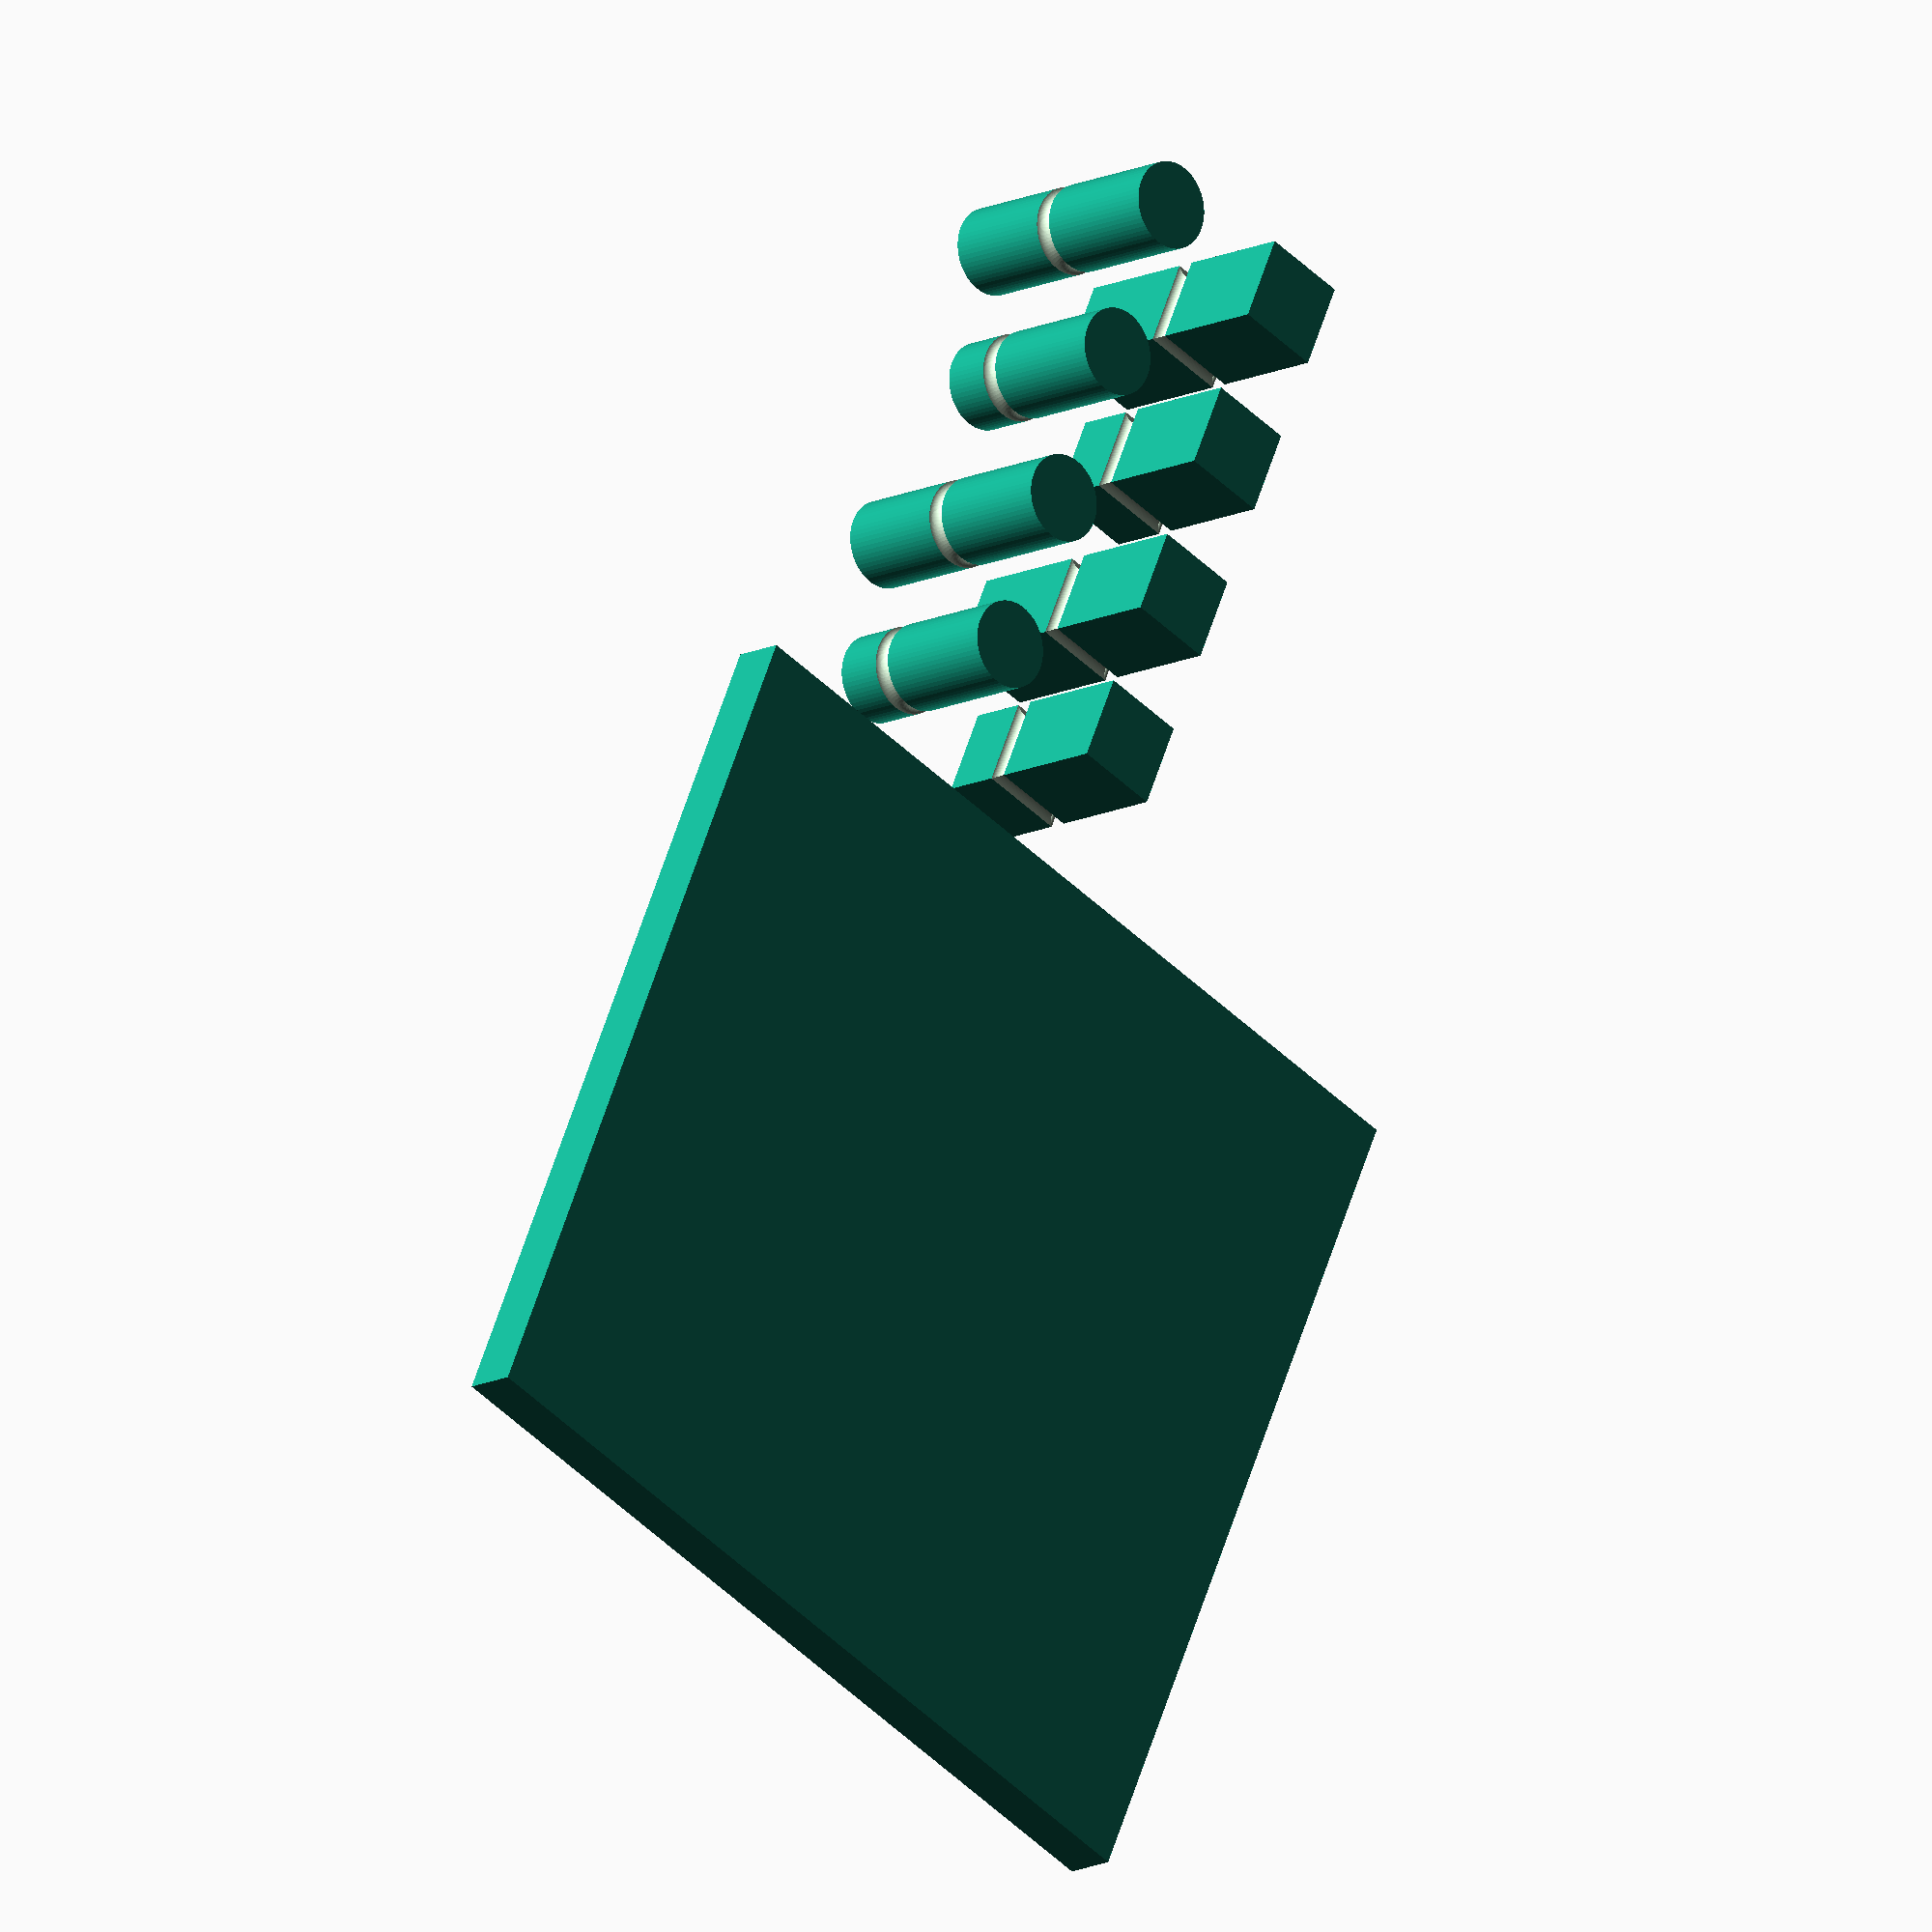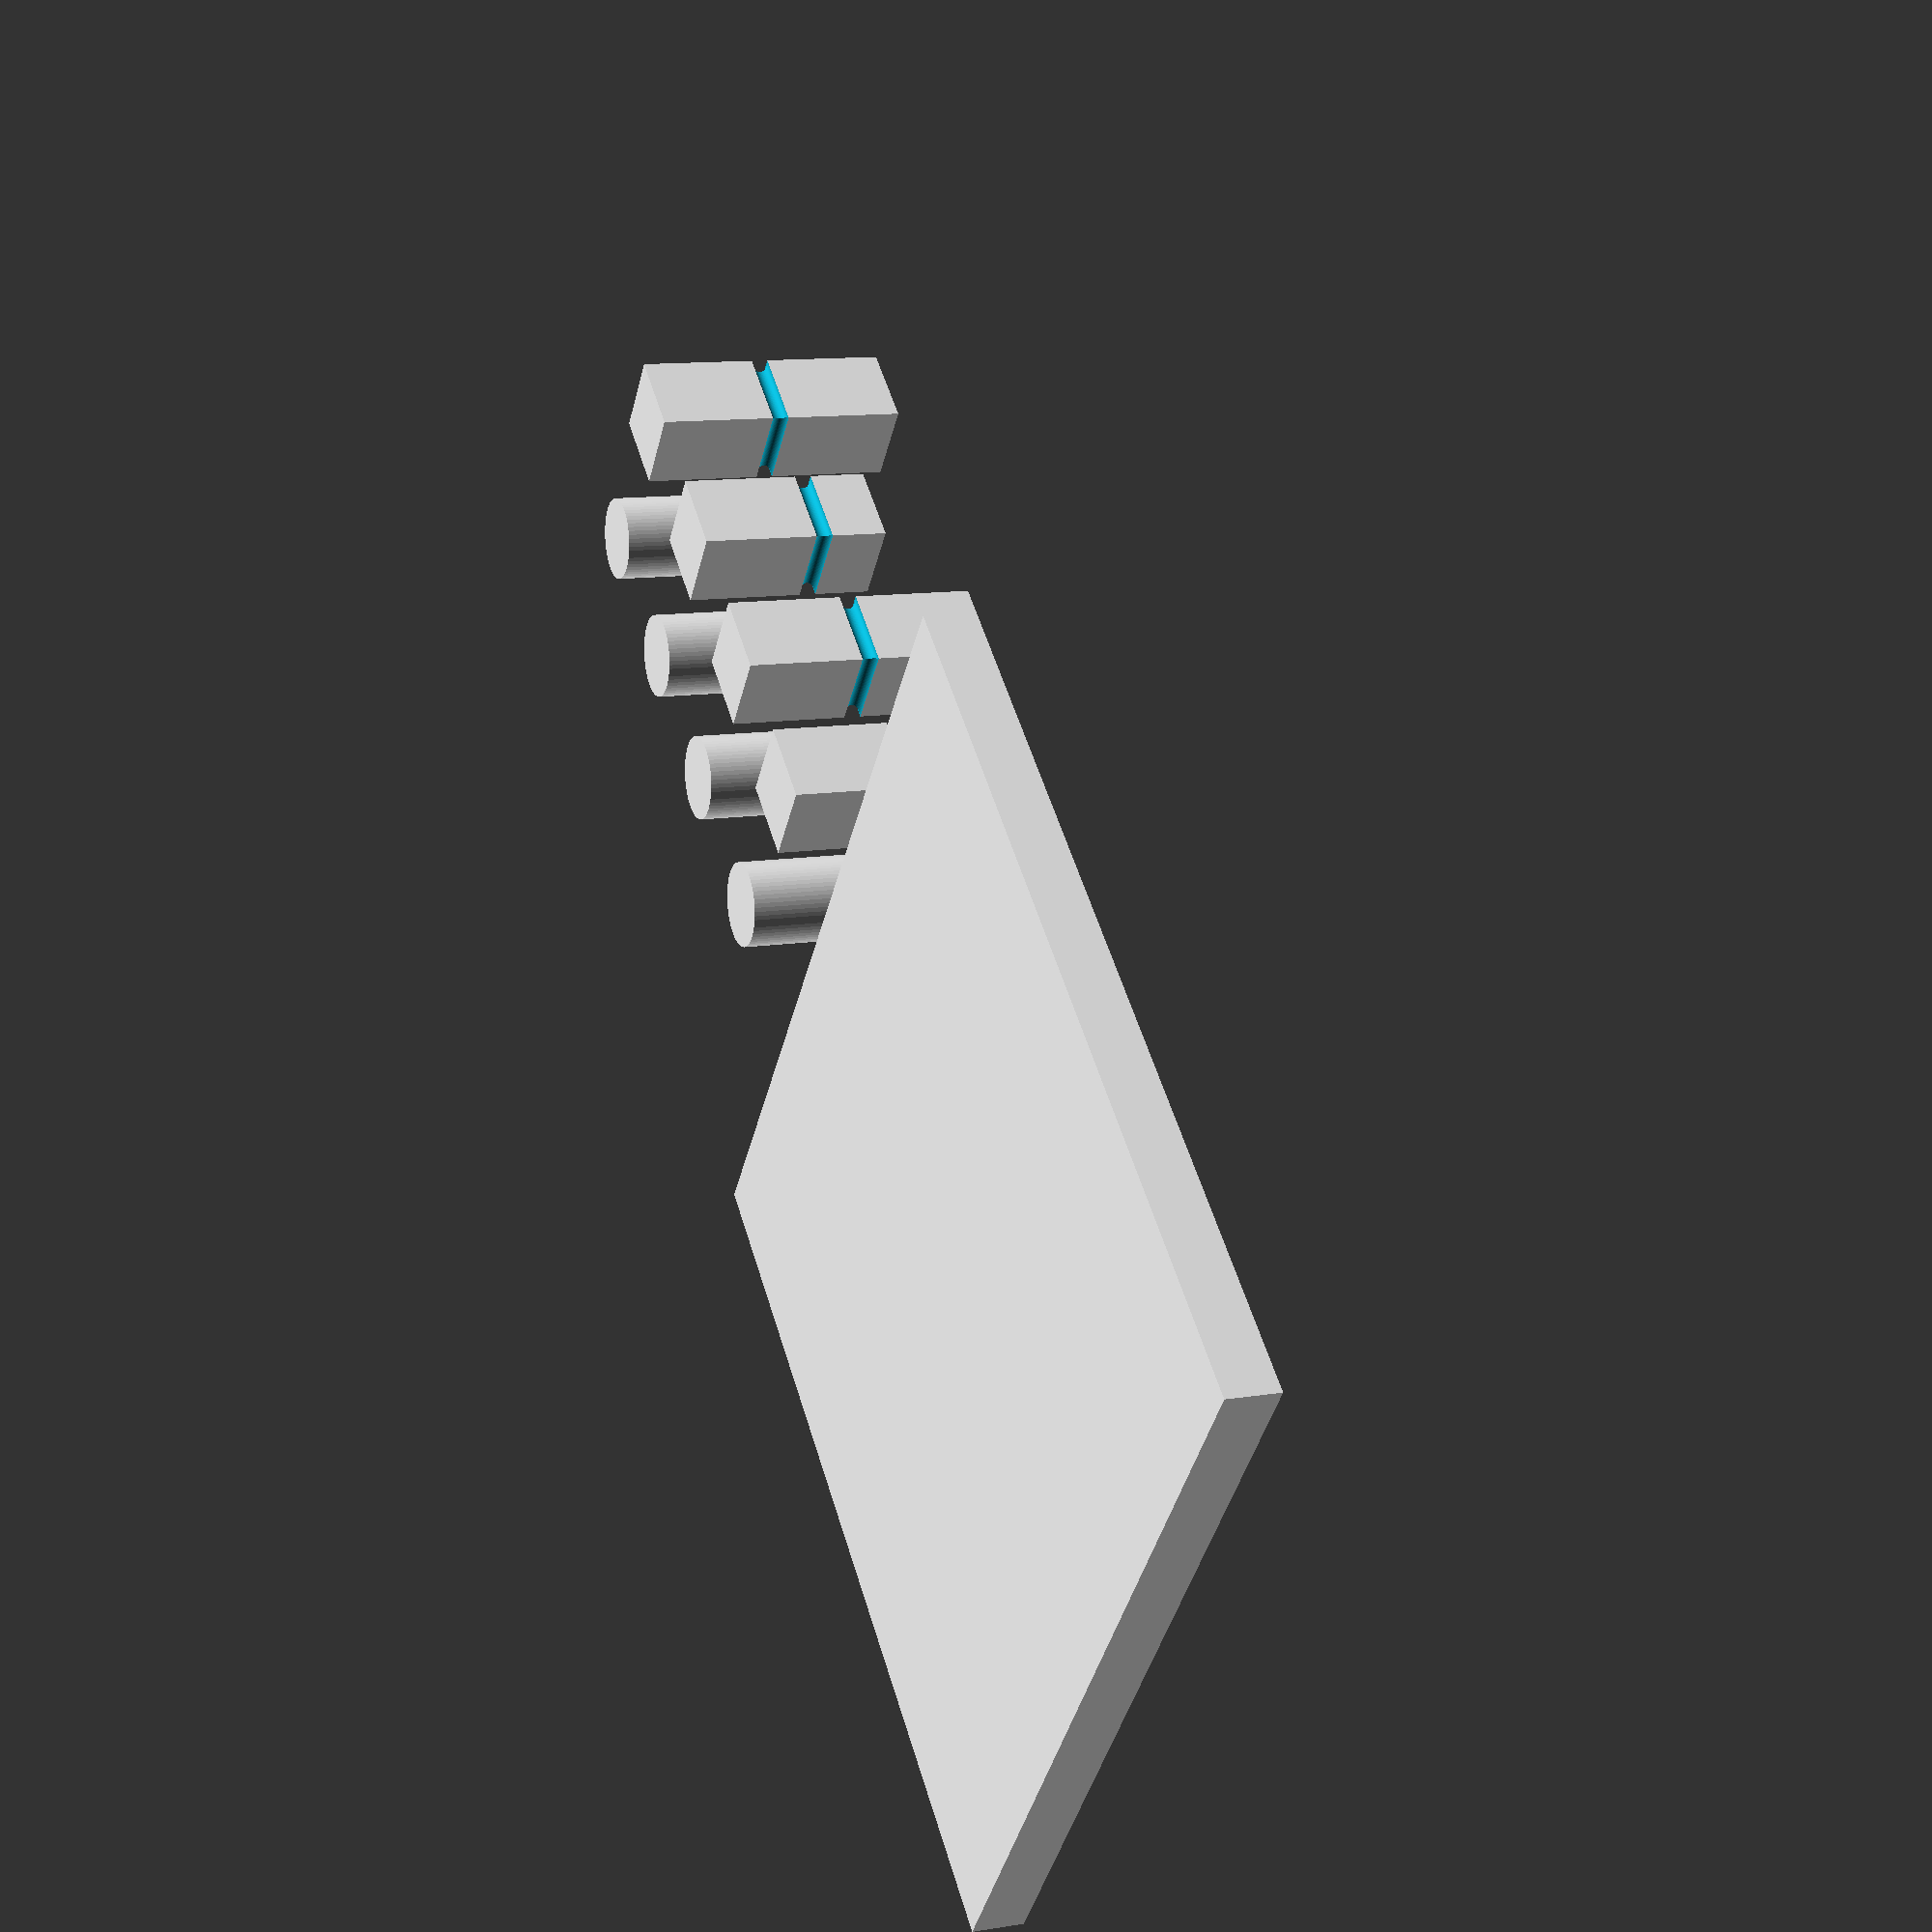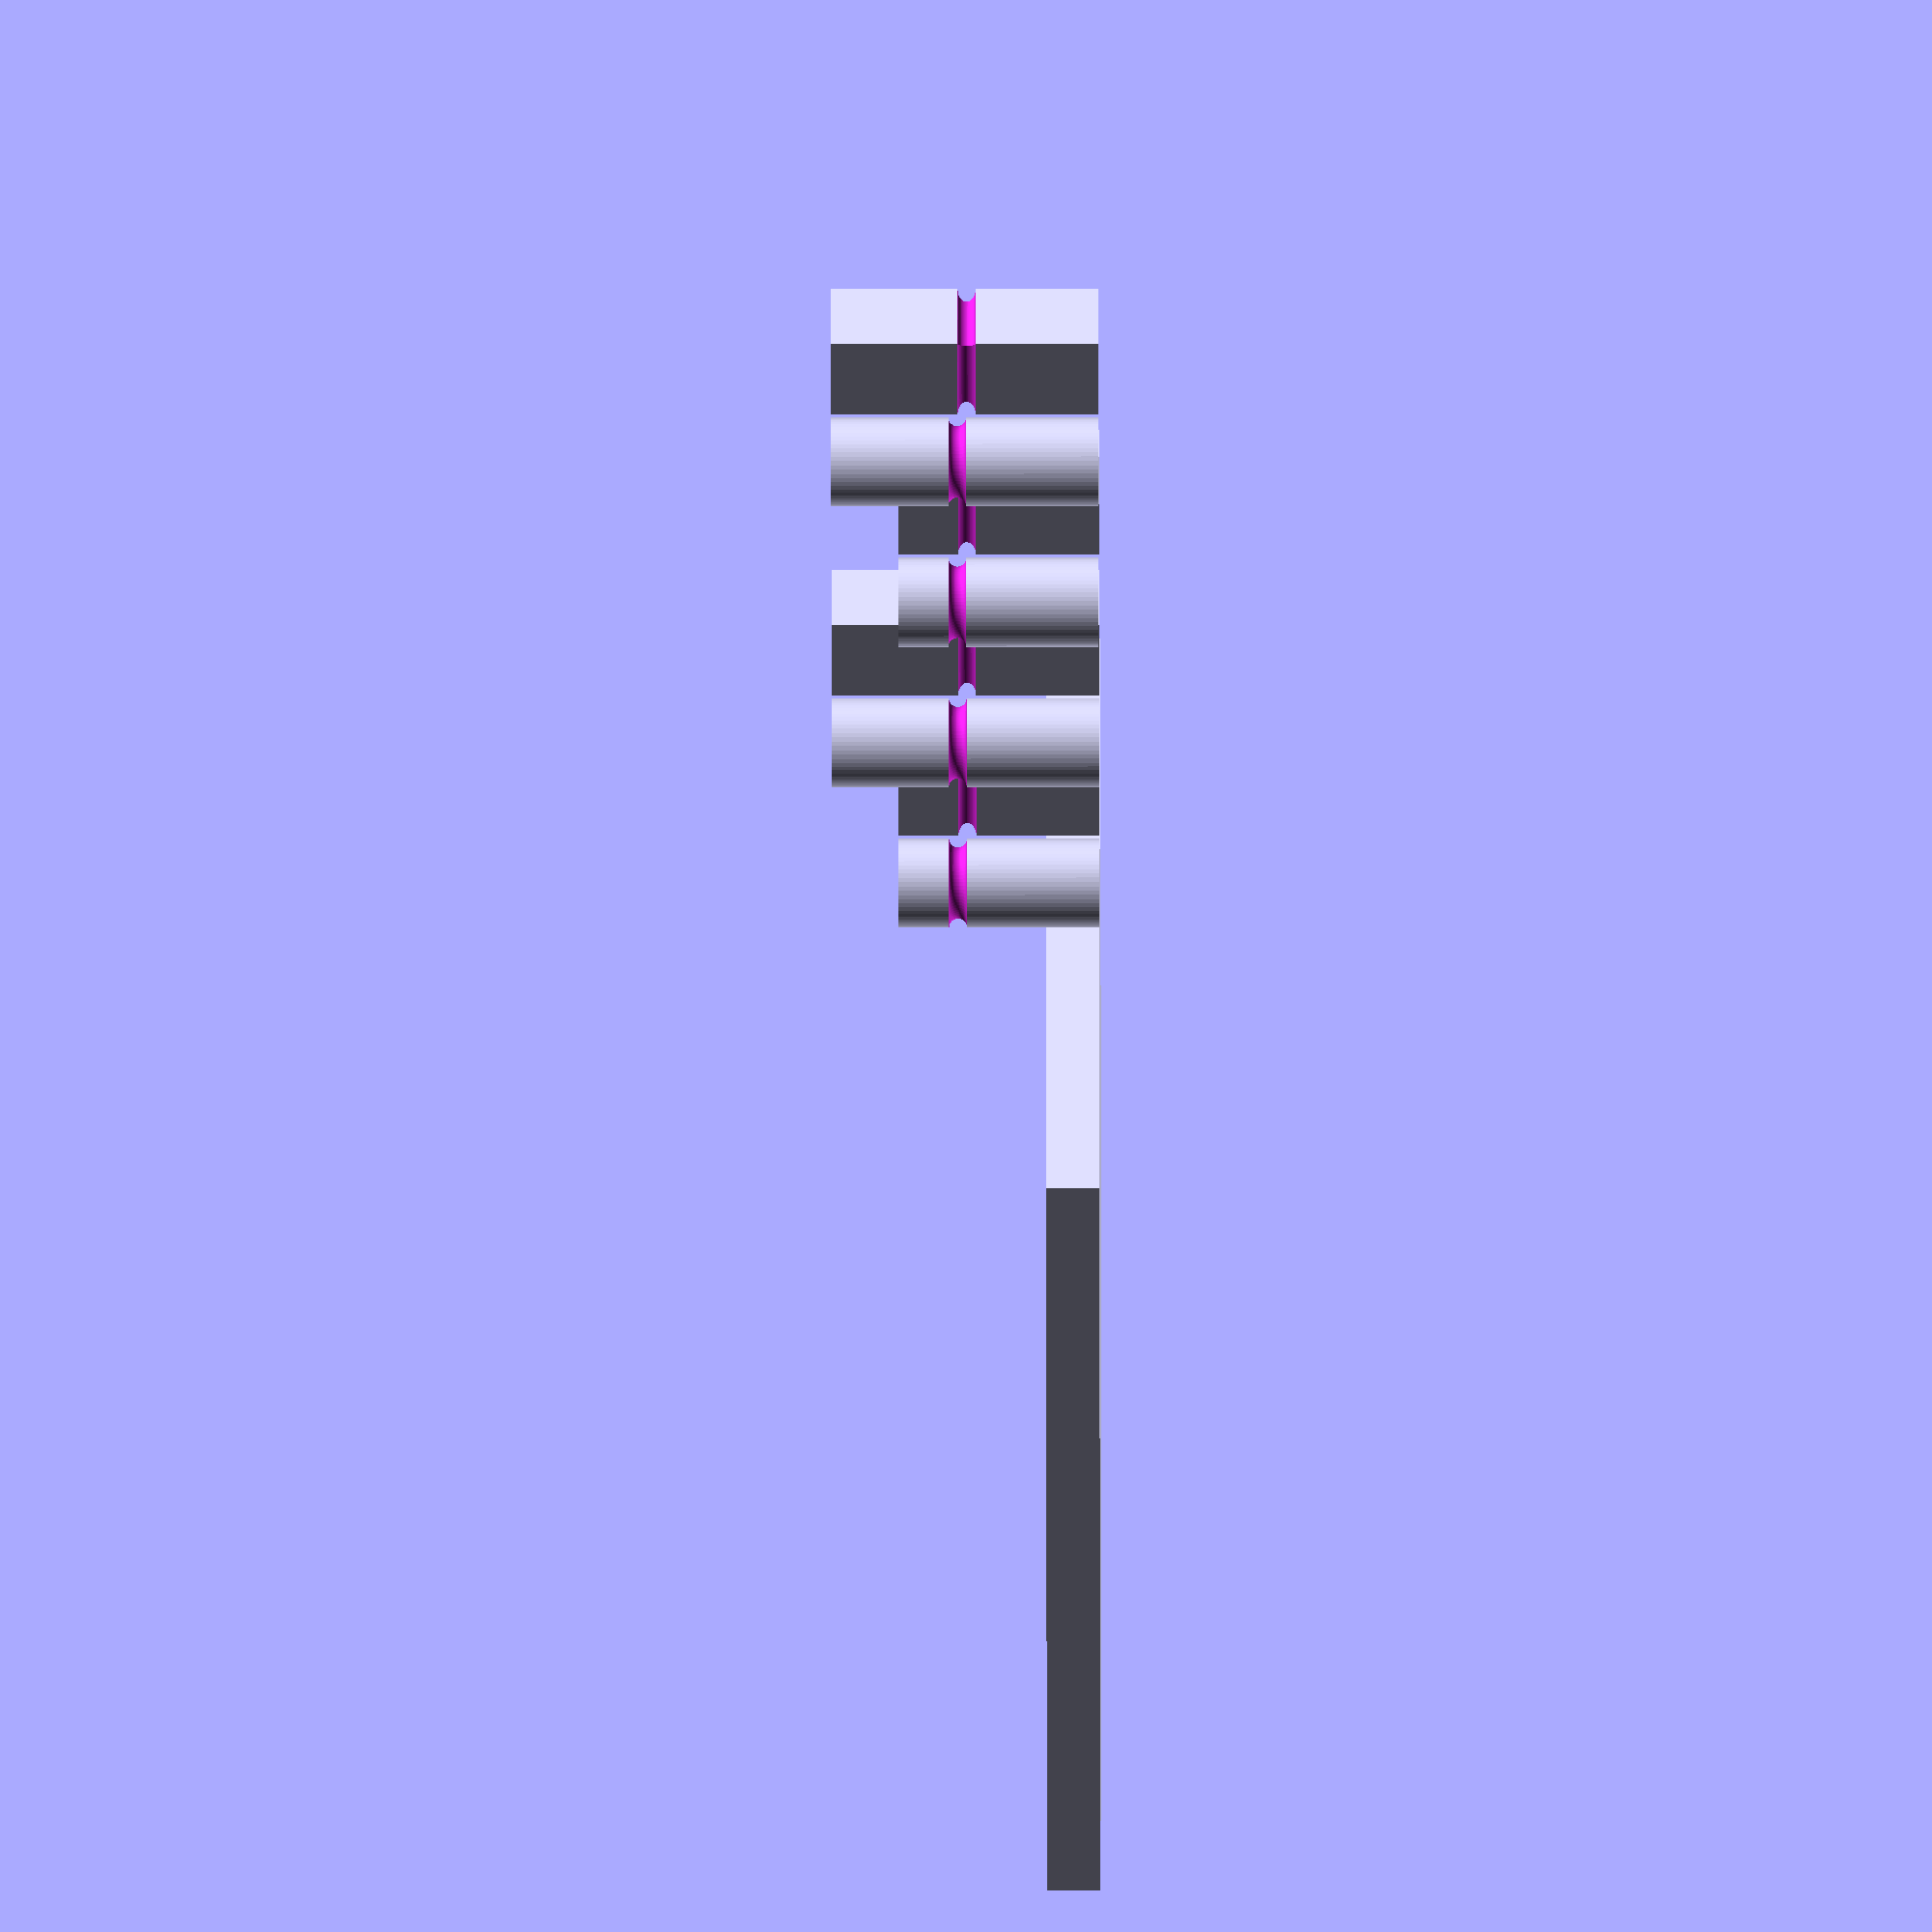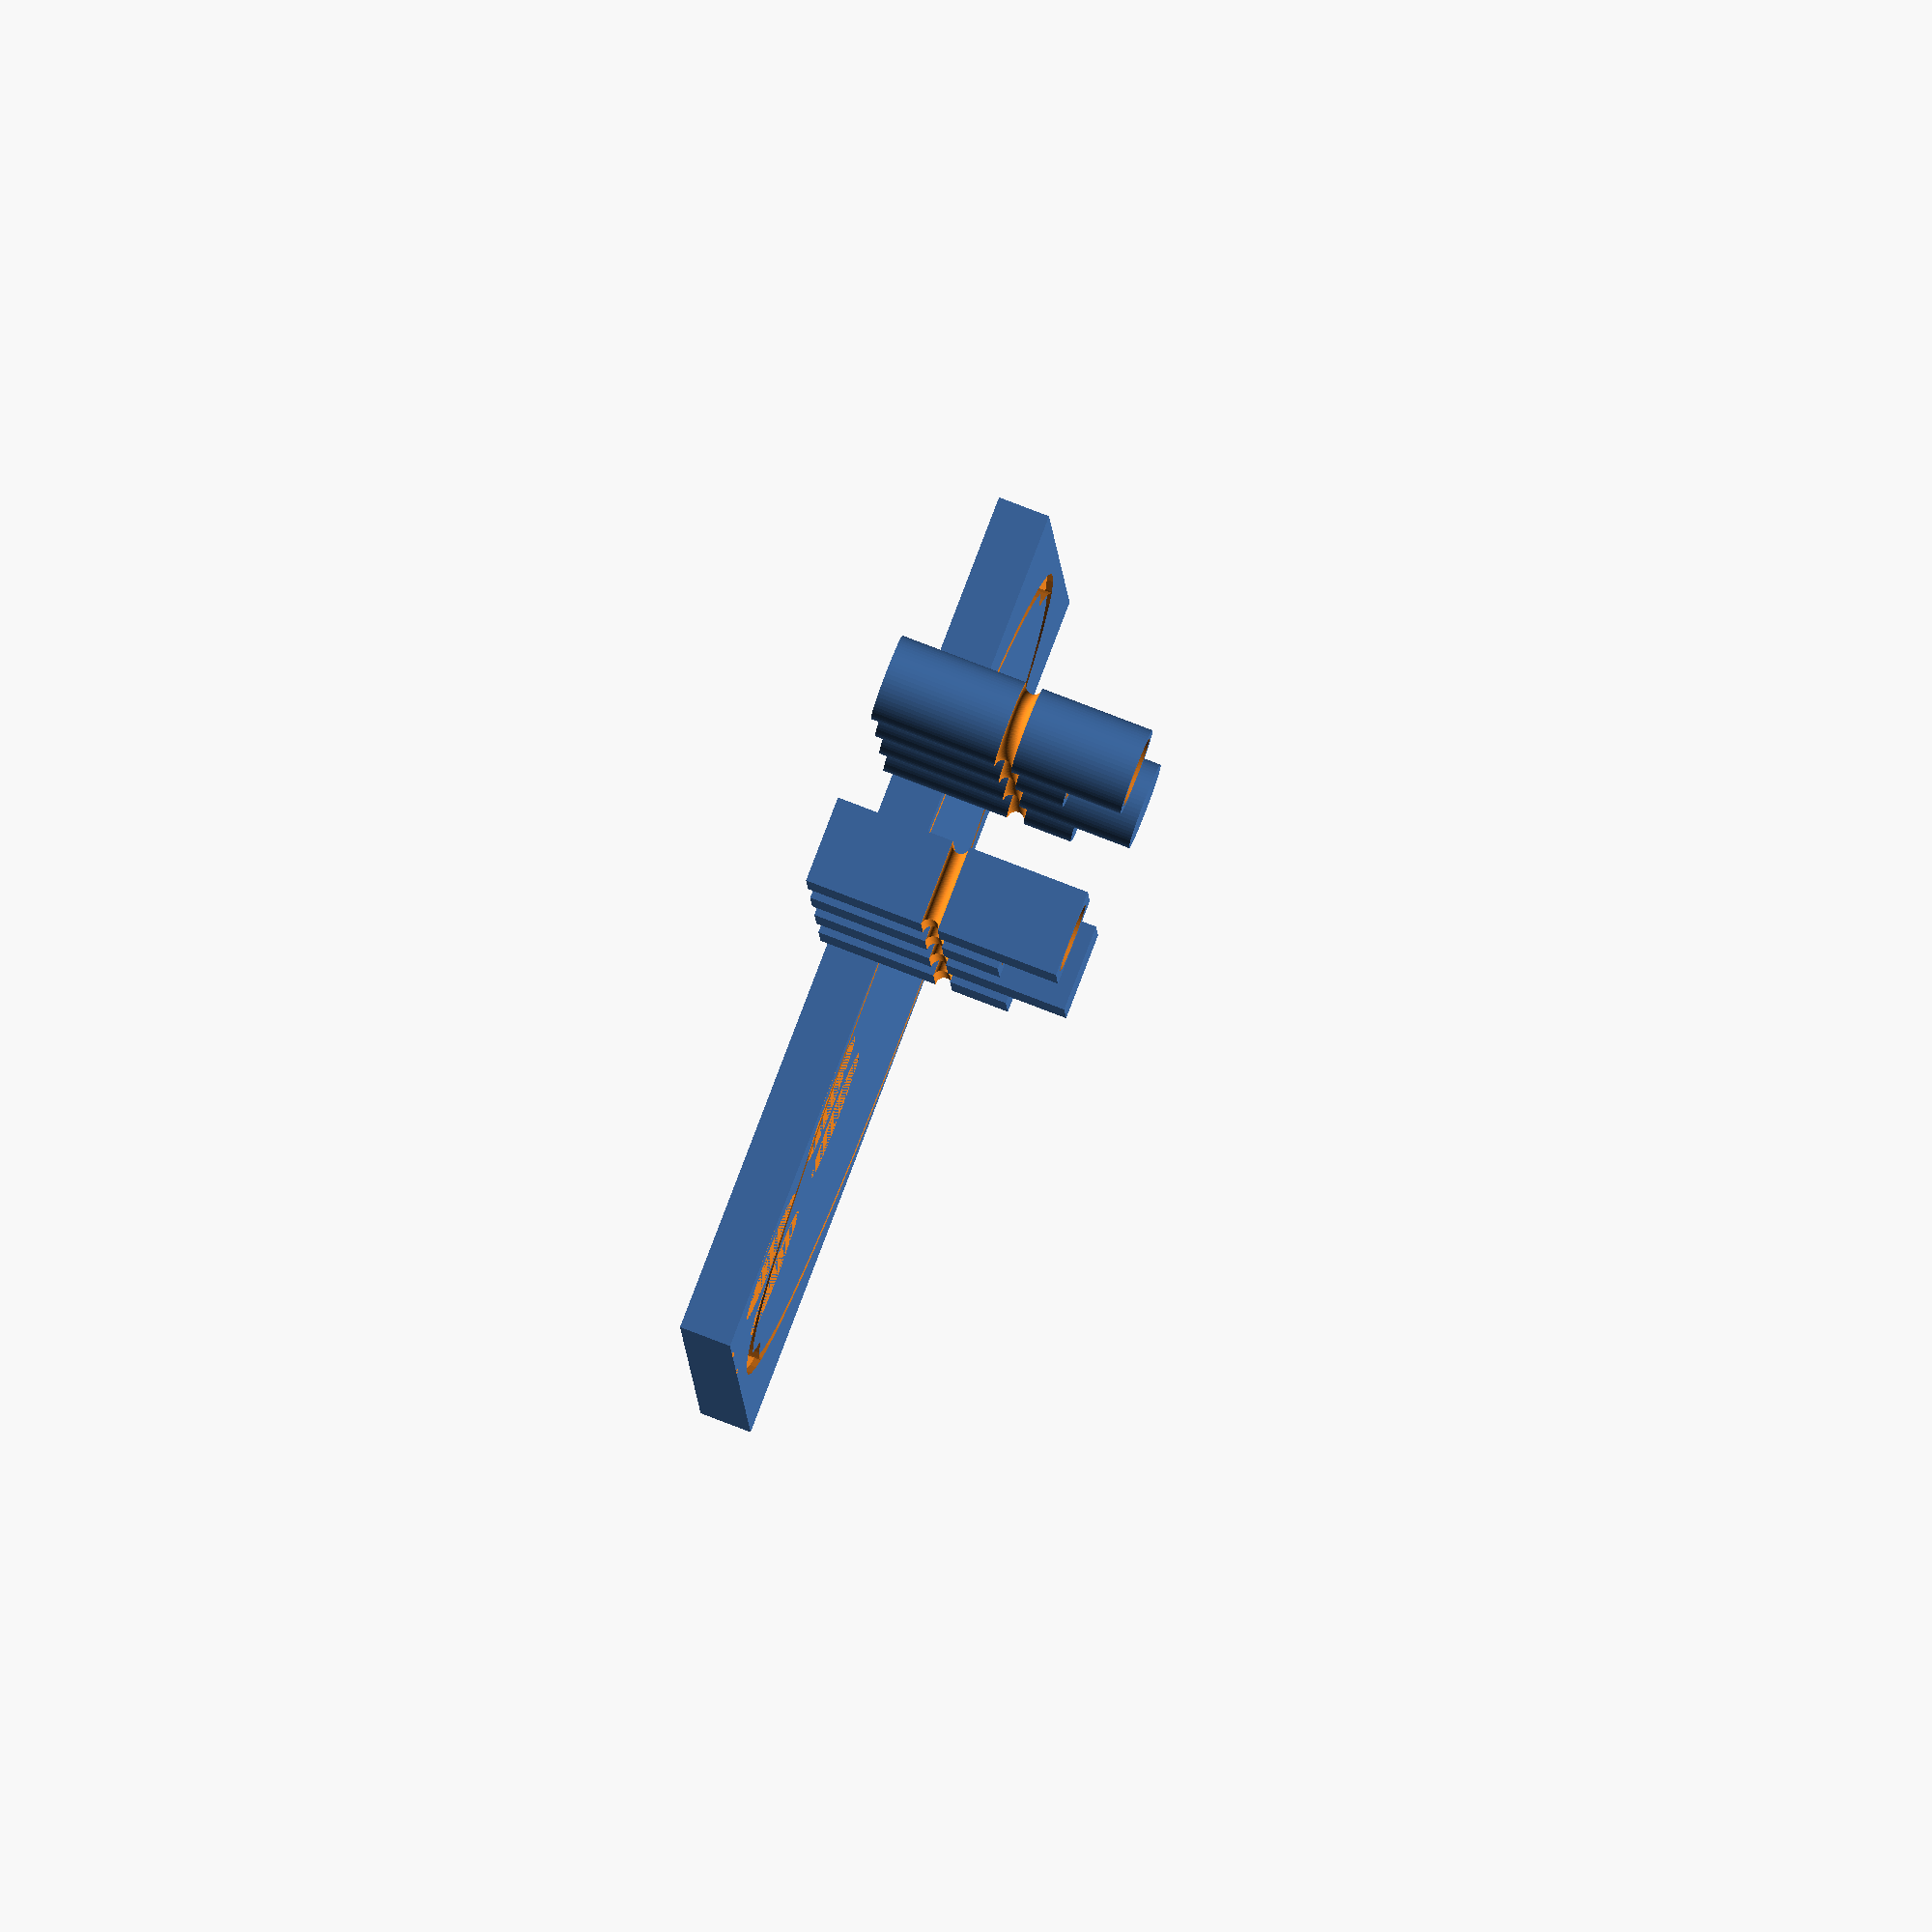
<openscad>
union()
{
    translate([0.0, 0.0, 0.0])
    {
        difference()
        {
            difference()
            {
                linear_extrude(height = 15.0, twist = 0.0, scale = 1.0, slices = 1, center = false)
                {
                    scale([5.0, 5.0])
                    {
                        M8();
                    }
                }
                translate([0.0, 0.0, 15.0])
                {
                    scale([4.0, 4.0, 4.0])
                    {
                        rotate_extrude(angle = 360.0, $fn = 64)
                        {
                            M70();
                        }
                    }
                }
            }
            translate([0.0, 0.0, 9.9])
            {
                union()
                {
                    rotate([90.0, 0.0, 0.0])
                    {
                        translate([-2.5, -2.5, 0.0])
                        {
                            linear_extrude(height = 5.0, twist = 0.0, scale = 1.0, slices = 1, center = true)
                            {
                                scale([1.0, 1.0])
                                {
                                    M101();
                                }
                            }
                        }
                    }
                    rotate([90.0, 0.0, 0.0])
                    {
                        translate([2.5, -2.5, 0.0])
                        {
                            linear_extrude(height = 5.0, twist = 0.0, scale = 1.0, slices = 1, center = true)
                            {
                                scale([1.0, 1.0])
                                {
                                    M101();
                                }
                            }
                        }
                    }
                    rotate([0.0, 90.0, 0.0])
                    {
                        translate([2.5, 2.5, 0.0])
                        {
                            linear_extrude(height = 5.0, twist = 0.0, scale = 1.0, slices = 1, center = true)
                            {
                                scale([1.0, 1.0])
                                {
                                    M101();
                                }
                            }
                        }
                    }
                    rotate([0.0, 90.0, 0.0])
                    {
                        rotate([0.0, 0.0, 90.0])
                        {
                            translate([-2.5, -2.5, 0.0])
                            {
                                linear_extrude(height = 5.0, twist = 0.0, scale = 1.0, slices = 1, center = true)
                                {
                                    scale([1.0, 1.0])
                                    {
                                        M101();
                                    }
                                }
                            }
                        }
                    }
                }
            }
        }
    }
    translate([10.0, 0.0, 0.0])
    {
        difference()
        {
            difference()
            {
                linear_extrude(height = 11.25, twist = 0.0, scale = 1.0, slices = 1, center = false)
                {
                    scale([5.0, 5.0])
                    {
                        M8();
                    }
                }
                translate([0.0, 0.0, 11.25])
                {
                    scale([4.0, 4.0, 4.0])
                    {
                        rotate_extrude(angle = 360.0, $fn = 64)
                        {
                            M70();
                        }
                    }
                }
            }
            translate([0.0, 0.0, 9.9])
            {
                union()
                {
                    rotate([90.0, 0.0, 0.0])
                    {
                        translate([-2.5, -2.5, 0.0])
                        {
                            linear_extrude(height = 5.0, twist = 0.0, scale = 1.0, slices = 1, center = true)
                            {
                                scale([1.0, 1.0])
                                {
                                    M101();
                                }
                            }
                        }
                    }
                    rotate([90.0, 0.0, 0.0])
                    {
                        translate([2.5, -2.5, 0.0])
                        {
                            linear_extrude(height = 5.0, twist = 0.0, scale = 1.0, slices = 1, center = true)
                            {
                                scale([1.0, 1.0])
                                {
                                    M101();
                                }
                            }
                        }
                    }
                    rotate([0.0, 90.0, 0.0])
                    {
                        translate([2.5, 2.5, 0.0])
                        {
                            linear_extrude(height = 5.0, twist = 0.0, scale = 1.0, slices = 1, center = true)
                            {
                                scale([1.0, 1.0])
                                {
                                    M101();
                                }
                            }
                        }
                    }
                    rotate([0.0, 90.0, 0.0])
                    {
                        rotate([0.0, 0.0, 90.0])
                        {
                            translate([-2.5, -2.5, 0.0])
                            {
                                linear_extrude(height = 5.0, twist = 0.0, scale = 1.0, slices = 1, center = true)
                                {
                                    scale([1.0, 1.0])
                                    {
                                        M101();
                                    }
                                }
                            }
                        }
                    }
                }
            }
        }
    }
    translate([20.0, 0.0, 0.0])
    {
        difference()
        {
            linear_extrude(height = 15.0, twist = 0.0, scale = 1.0, slices = 1, center = false)
            {
                scale([5.0, 5.0])
                {
                    M8();
                }
            }
            translate([0.0, 0.0, 9.9])
            {
                union()
                {
                    rotate([90.0, 0.0, 0.0])
                    {
                        translate([-2.5, -2.5, 0.0])
                        {
                            linear_extrude(height = 5.0, twist = 0.0, scale = 1.0, slices = 1, center = true)
                            {
                                scale([1.0, 1.0])
                                {
                                    M101();
                                }
                            }
                        }
                    }
                    rotate([90.0, 0.0, 0.0])
                    {
                        translate([2.5, -2.5, 0.0])
                        {
                            linear_extrude(height = 5.0, twist = 0.0, scale = 1.0, slices = 1, center = true)
                            {
                                scale([1.0, 1.0])
                                {
                                    M101();
                                }
                            }
                        }
                    }
                    rotate([0.0, 90.0, 0.0])
                    {
                        translate([2.5, 2.5, 0.0])
                        {
                            linear_extrude(height = 5.0, twist = 0.0, scale = 1.0, slices = 1, center = true)
                            {
                                scale([1.0, 1.0])
                                {
                                    M101();
                                }
                            }
                        }
                    }
                    rotate([0.0, 90.0, 0.0])
                    {
                        rotate([0.0, 0.0, 90.0])
                        {
                            translate([-2.5, -2.5, 0.0])
                            {
                                linear_extrude(height = 5.0, twist = 0.0, scale = 1.0, slices = 1, center = true)
                                {
                                    scale([1.0, 1.0])
                                    {
                                        M101();
                                    }
                                }
                            }
                        }
                    }
                }
            }
        }
    }
    translate([30.0, 0.0, 0.0])
    {
        difference()
        {
            linear_extrude(height = 11.25, twist = 0.0, scale = 1.0, slices = 1, center = false)
            {
                scale([5.0, 5.0])
                {
                    M8();
                }
            }
            translate([0.0, 0.0, 9.9])
            {
                union()
                {
                    rotate([90.0, 0.0, 0.0])
                    {
                        translate([-2.5, -2.5, 0.0])
                        {
                            linear_extrude(height = 5.0, twist = 0.0, scale = 1.0, slices = 1, center = true)
                            {
                                scale([1.0, 1.0])
                                {
                                    M101();
                                }
                            }
                        }
                    }
                    rotate([90.0, 0.0, 0.0])
                    {
                        translate([2.5, -2.5, 0.0])
                        {
                            linear_extrude(height = 5.0, twist = 0.0, scale = 1.0, slices = 1, center = true)
                            {
                                scale([1.0, 1.0])
                                {
                                    M101();
                                }
                            }
                        }
                    }
                    rotate([0.0, 90.0, 0.0])
                    {
                        translate([2.5, 2.5, 0.0])
                        {
                            linear_extrude(height = 5.0, twist = 0.0, scale = 1.0, slices = 1, center = true)
                            {
                                scale([1.0, 1.0])
                                {
                                    M101();
                                }
                            }
                        }
                    }
                    rotate([0.0, 90.0, 0.0])
                    {
                        rotate([0.0, 0.0, 90.0])
                        {
                            translate([-2.5, -2.5, 0.0])
                            {
                                linear_extrude(height = 5.0, twist = 0.0, scale = 1.0, slices = 1, center = true)
                                {
                                    scale([1.0, 1.0])
                                    {
                                        M101();
                                    }
                                }
                            }
                        }
                    }
                }
            }
        }
    }
    translate([0.0, 10.0, 0.0])
    {
        translate([0.0, 0.0, 0.0])
        {
            difference()
            {
                difference()
                {
                    linear_extrude(height = 15.0, twist = 0.0, scale = 1.0, slices = 1, center = false)
                    {
                        scale([5.0, 5.0])
                        {
                            M101();
                        }
                    }
                    translate([0.0, 0.0, 15.0])
                    {
                        scale([4.0, 4.0, 4.0])
                        {
                            rotate_extrude(angle = 360.0, $fn = 64)
                            {
                                M70();
                            }
                        }
                    }
                }
                translate([0.0, 0.0, 7.920000000000001])
                {
                    rotate_extrude(angle = 360.0, $fn = 64)
                    {
                        translate([2.5, 0.0])
                        {
                            scale([1.0, 1.0])
                            {
                                M101();
                            }
                        }
                    }
                }
            }
        }
    }
    translate([0.0, 10.0, 0.0])
    {
        translate([10.0, 0.0, 0.0])
        {
            difference()
            {
                difference()
                {
                    linear_extrude(height = 11.25, twist = 0.0, scale = 1.0, slices = 1, center = false)
                    {
                        scale([5.0, 5.0])
                        {
                            M101();
                        }
                    }
                    translate([0.0, 0.0, 11.25])
                    {
                        scale([4.0, 4.0, 4.0])
                        {
                            rotate_extrude(angle = 360.0, $fn = 64)
                            {
                                M70();
                            }
                        }
                    }
                }
                translate([0.0, 0.0, 7.920000000000001])
                {
                    rotate_extrude(angle = 360.0, $fn = 64)
                    {
                        translate([2.5, 0.0])
                        {
                            scale([1.0, 1.0])
                            {
                                M101();
                            }
                        }
                    }
                }
            }
        }
    }
    translate([0.0, 10.0, 0.0])
    {
        translate([20.0, 0.0, 0.0])
        {
            difference()
            {
                linear_extrude(height = 15.0, twist = 0.0, scale = 1.0, slices = 1, center = false)
                {
                    scale([5.0, 5.0])
                    {
                        M101();
                    }
                }
                translate([0.0, 0.0, 7.920000000000001])
                {
                    rotate_extrude(angle = 360.0, $fn = 64)
                    {
                        translate([2.5, 0.0])
                        {
                            scale([1.0, 1.0])
                            {
                                M101();
                            }
                        }
                    }
                }
            }
        }
    }
    translate([0.0, 10.0, 0.0])
    {
        translate([30.0, 0.0, 0.0])
        {
            difference()
            {
                linear_extrude(height = 11.25, twist = 0.0, scale = 1.0, slices = 1, center = false)
                {
                    scale([5.0, 5.0])
                    {
                        M101();
                    }
                }
                translate([0.0, 0.0, 7.920000000000001])
                {
                    rotate_extrude(angle = 360.0, $fn = 64)
                    {
                        translate([2.5, 0.0])
                        {
                            scale([1.0, 1.0])
                            {
                                M101();
                            }
                        }
                    }
                }
            }
        }
    }
    translate([65.0, 0.0, 0.0])
    {
        difference()
        {
            difference()
            {
                difference()
                {
                    difference()
                    {
                        difference()
                        {
                            difference()
                            {
                                difference()
                                {
                                    difference()
                                    {
                                        difference()
                                        {
                                            difference()
                                            {
                                                linear_extrude(height = 3.0, twist = 0.0, scale = 1.0, slices = 1, center = false)
                                                {
                                                    scale([50.0, 50.0])
                                                    {
                                                        M8();
                                                    }
                                                }
                                                translate([0.0, 0.0, 3.0])
                                                {
                                                    linear_extrude(height = 0.75, twist = 0.0, scale = 1.0, slices = 1, center = true)
                                                    {
                                                        difference()
                                                        {
                                                            scale([48.0, 48.0])
                                                            {
                                                                M101();
                                                            }
                                                            scale([46.0, 46.0])
                                                            {
                                                                M101();
                                                            }
                                                        }
                                                    }
                                                }
                                            }
                                            translate([-9.5, -9.5, 0.0])
                                            {
                                                translate([0.0, 0.0, 3.0])
                                                {
                                                    linear_extrude(height = 1.5, twist = 0.0, scale = 1.0, slices = 1, center = false)
                                                    {
                                                        scale([7.5, 7.5])
                                                        {
                                                            M101();
                                                        }
                                                    }
                                                }
                                            }
                                        }
                                        translate([-9.5, -19.0, 0.0])
                                        {
                                            translate([0.0, 0.0, 3.0])
                                            {
                                                linear_extrude(height = 1.5, twist = 0.0, scale = 1.0, slices = 1, center = false)
                                                {
                                                    scale([7.5, 7.5])
                                                    {
                                                        M101();
                                                    }
                                                }
                                            }
                                        }
                                    }
                                    translate([-9.5, -28.5, 0.0])
                                    {
                                        translate([0.0, 0.0, 3.0])
                                        {
                                            linear_extrude(height = 1.5, twist = 0.0, scale = 1.0, slices = 1, center = false)
                                            {
                                                scale([7.5, 7.5])
                                                {
                                                    M101();
                                                }
                                            }
                                        }
                                    }
                                }
                                translate([-19.0, -9.5, 0.0])
                                {
                                    translate([0.0, 0.0, 3.0])
                                    {
                                        linear_extrude(height = 1.5, twist = 0.0, scale = 1.0, slices = 1, center = false)
                                        {
                                            scale([7.5, 7.5])
                                            {
                                                M101();
                                            }
                                        }
                                    }
                                }
                            }
                            translate([-19.0, -19.0, 0.0])
                            {
                                translate([0.0, 0.0, 3.0])
                                {
                                    linear_extrude(height = 1.5, twist = 0.0, scale = 1.0, slices = 1, center = false)
                                    {
                                        scale([7.5, 7.5])
                                        {
                                            M101();
                                        }
                                    }
                                }
                            }
                        }
                        translate([-19.0, -28.5, 0.0])
                        {
                            translate([0.0, 0.0, 3.0])
                            {
                                linear_extrude(height = 1.5, twist = 0.0, scale = 1.0, slices = 1, center = false)
                                {
                                    scale([7.5, 7.5])
                                    {
                                        M101();
                                    }
                                }
                            }
                        }
                    }
                    translate([-28.5, -9.5, 0.0])
                    {
                        translate([0.0, 0.0, 3.0])
                        {
                            linear_extrude(height = 1.5, twist = 0.0, scale = 1.0, slices = 1, center = false)
                            {
                                scale([7.5, 7.5])
                                {
                                    M101();
                                }
                            }
                        }
                    }
                }
                translate([-28.5, -19.0, 0.0])
                {
                    translate([0.0, 0.0, 3.0])
                    {
                        linear_extrude(height = 1.5, twist = 0.0, scale = 1.0, slices = 1, center = false)
                        {
                            scale([7.5, 7.5])
                            {
                                M101();
                            }
                        }
                    }
                }
            }
            translate([-28.5, -28.5, 0.0])
            {
                translate([0.0, 0.0, 3.0])
                {
                    linear_extrude(height = 1.5, twist = 0.0, scale = 1.0, slices = 1, center = false)
                    {
                        scale([7.5, 7.5])
                        {
                            M101();
                        }
                    }
                }
            }
        }
    }
}

module M101()
{
    polygon
    (
        points =
        [
            [0.5, 0.0], 
            [0.49759236333609846, 0.0490085701647803], 
            [0.4903926402016152, 0.09754516100806412], 
            [0.4784701678661044, 0.14514233862723117], 
            [0.46193976625564337, 0.1913417161825449], 
            [0.4409606321741775, 0.23569836841299882], 
            [0.4157348061512726, 0.2777851165098011], 
            [0.3865052266813685, 0.31719664208182274], 
            [0.3535533905932738, 0.35355339059327373], 
            [0.31719664208182274, 0.3865052266813685], 
            [0.27778511650980114, 0.4157348061512726], 
            [0.2356983684129989, 0.44096063217417747], 
            [0.19134171618254492, 0.46193976625564337], 
            [0.14514233862723117, 0.47847016786610447], 
            [0.09754516100806417, 0.4903926402016152], 
            [0.049008570164780385, 0.4975923633360984], 
            [3.061616997868383E-17, 0.5], 
            [-0.04900857016478032, 0.49759236333609846], 
            [-0.0975451610080641, 0.4903926402016152], 
            [-0.14514233862723108, 0.47847016786610447], 
            [-0.19134171618254486, 0.46193976625564337], 
            [-0.23569836841299885, 0.4409606321741775], 
            [-0.277785116509801, 0.41573480615127273], 
            [-0.3171966420818227, 0.38650522668136855], 
            [-0.35355339059327373, 0.3535533905932738], 
            [-0.3865052266813685, 0.31719664208182274], 
            [-0.4157348061512727, 0.2777851165098011], 
            [-0.44096063217417747, 0.23569836841299893], 
            [-0.46193976625564337, 0.19134171618254495], 
            [-0.4784701678661044, 0.1451423386272312], 
            [-0.4903926402016152, 0.0975451610080643], 
            [-0.4975923633360984, 0.04900857016478041], 
            [-0.5, 6.123233995736766E-17], 
            [-0.49759236333609846, -0.049008570164780295], 
            [-0.4903926402016152, -0.09754516100806418], 
            [-0.47847016786610447, -0.14514233862723105], 
            [-0.4619397662556434, -0.19134171618254484], 
            [-0.4409606321741775, -0.23569836841299882], 
            [-0.41573480615127273, -0.277785116509801], 
            [-0.38650522668136855, -0.31719664208182263], 
            [-0.35355339059327384, -0.35355339059327373], 
            [-0.31719664208182297, -0.38650522668136833], 
            [-0.2777851165098011, -0.4157348061512726], 
            [-0.23569836841299893, -0.44096063217417747], 
            [-0.19134171618254517, -0.46193976625564326], 
            [-0.14514233862723122, -0.4784701678661044], 
            [-0.09754516100806433, -0.49039264020161516], 
            [-0.049008570164780225, -0.49759236333609846], 
            [-9.184850993605148E-17, -0.5], 
            [0.049008570164780045, -0.49759236333609846], 
            [0.09754516100806415, -0.4903926402016152], 
            [0.14514233862723103, -0.47847016786610447], 
            [0.191341716182545, -0.4619397662556433], 
            [0.2356983684129988, -0.4409606321741775], 
            [0.2777851165098009, -0.41573480615127273], 
            [0.3171966420818228, -0.38650522668136844], 
            [0.3535533905932737, -0.35355339059327384], 
            [0.38650522668136833, -0.31719664208182297], 
            [0.4157348061512726, -0.2777851165098011], 
            [0.4409606321741774, -0.23569836841299896], 
            [0.46193976625564326, -0.1913417161825452], 
            [0.4784701678661044, -0.14514233862723125], 
            [0.49039264020161516, -0.09754516100806436], 
            [0.49759236333609846, -0.04900857016478025]
        ],
        paths =
        [
            [0, 1, 2, 3, 4, 5, 6, 7, 8, 9, 10, 11, 12, 13, 14, 15, 16, 17, 18, 19, 20, 21, 22, 23, 24, 25, 26, 27, 28, 29, 30, 31, 32, 33, 34, 35, 36, 37, 38, 39, 40, 41, 42, 43, 44, 45, 46, 47, 48, 49, 50, 51, 52, 53, 54, 55, 56, 57, 58, 59, 60, 61, 62, 63]
        ]
    );
}

module M70()
{
    polygon
    (
        points =
        [
            [0.0, 0.0], 
            [3.061616997868383E-17, -0.5], 
            [0.049008570164780385, -0.4975923633360984], 
            [0.09754516100806417, -0.4903926402016152], 
            [0.14514233862723117, -0.47847016786610447], 
            [0.19134171618254492, -0.46193976625564337], 
            [0.2356983684129989, -0.44096063217417747], 
            [0.27778511650980114, -0.4157348061512726], 
            [0.31719664208182274, -0.3865052266813685], 
            [0.3535533905932738, -0.35355339059327373], 
            [0.3865052266813685, -0.31719664208182274], 
            [0.4157348061512726, -0.2777851165098011], 
            [0.4409606321741775, -0.23569836841299882], 
            [0.46193976625564337, -0.1913417161825449], 
            [0.4784701678661044, -0.14514233862723117], 
            [0.4903926402016152, -0.09754516100806412], 
            [0.49759236333609846, -0.0490085701647803], 
            [0.5, 0.0], 
            [0.49759236333609846, 0.0490085701647803], 
            [0.4903926402016152, 0.09754516100806412], 
            [0.4784701678661044, 0.14514233862723117], 
            [0.46193976625564337, 0.1913417161825449], 
            [0.4409606321741775, 0.23569836841299882], 
            [0.4157348061512726, 0.2777851165098011], 
            [0.3865052266813685, 0.31719664208182274], 
            [0.3535533905932738, 0.35355339059327373], 
            [0.31719664208182274, 0.3865052266813685], 
            [0.27778511650980114, 0.4157348061512726], 
            [0.2356983684129989, 0.44096063217417747], 
            [0.19134171618254492, 0.46193976625564337], 
            [0.14514233862723117, 0.47847016786610447], 
            [0.09754516100806417, 0.4903926402016152], 
            [0.049008570164780385, 0.4975923633360984], 
            [3.061616997868383E-17, 0.5]
        ],
        paths =
        [
            [0, 1, 2, 3, 4, 5, 6, 7, 8, 9, 10, 11, 12, 13, 14, 15, 16, 17, 18, 19, 20, 21, 22, 23, 24, 25, 26, 27, 28, 29, 30, 31, 32, 33]
        ]
    );
}

module M8()
{
    polygon
    (
        points =
        [
            [-0.5, -0.5], 
            [0.5, -0.5], 
            [0.5, 0.5], 
            [-0.5, 0.5]
        ],
        paths =
        [
            [0, 1, 2, 3]
        ]
    );
}

</openscad>
<views>
elev=13.8 azim=65.9 roll=137.5 proj=o view=wireframe
elev=168.3 azim=320.7 roll=291.5 proj=p view=wireframe
elev=201.9 azim=330.0 roll=89.9 proj=o view=wireframe
elev=99.0 azim=266.3 roll=249.0 proj=o view=wireframe
</views>
